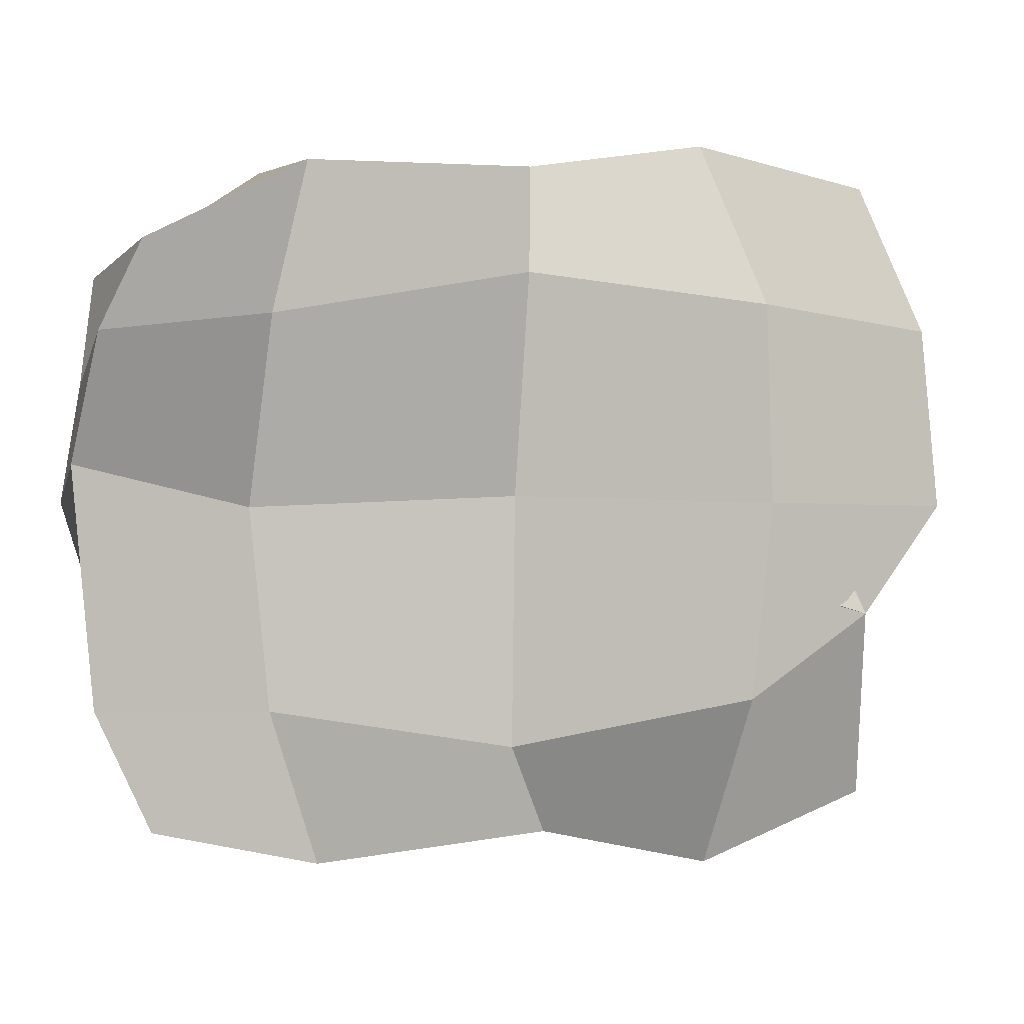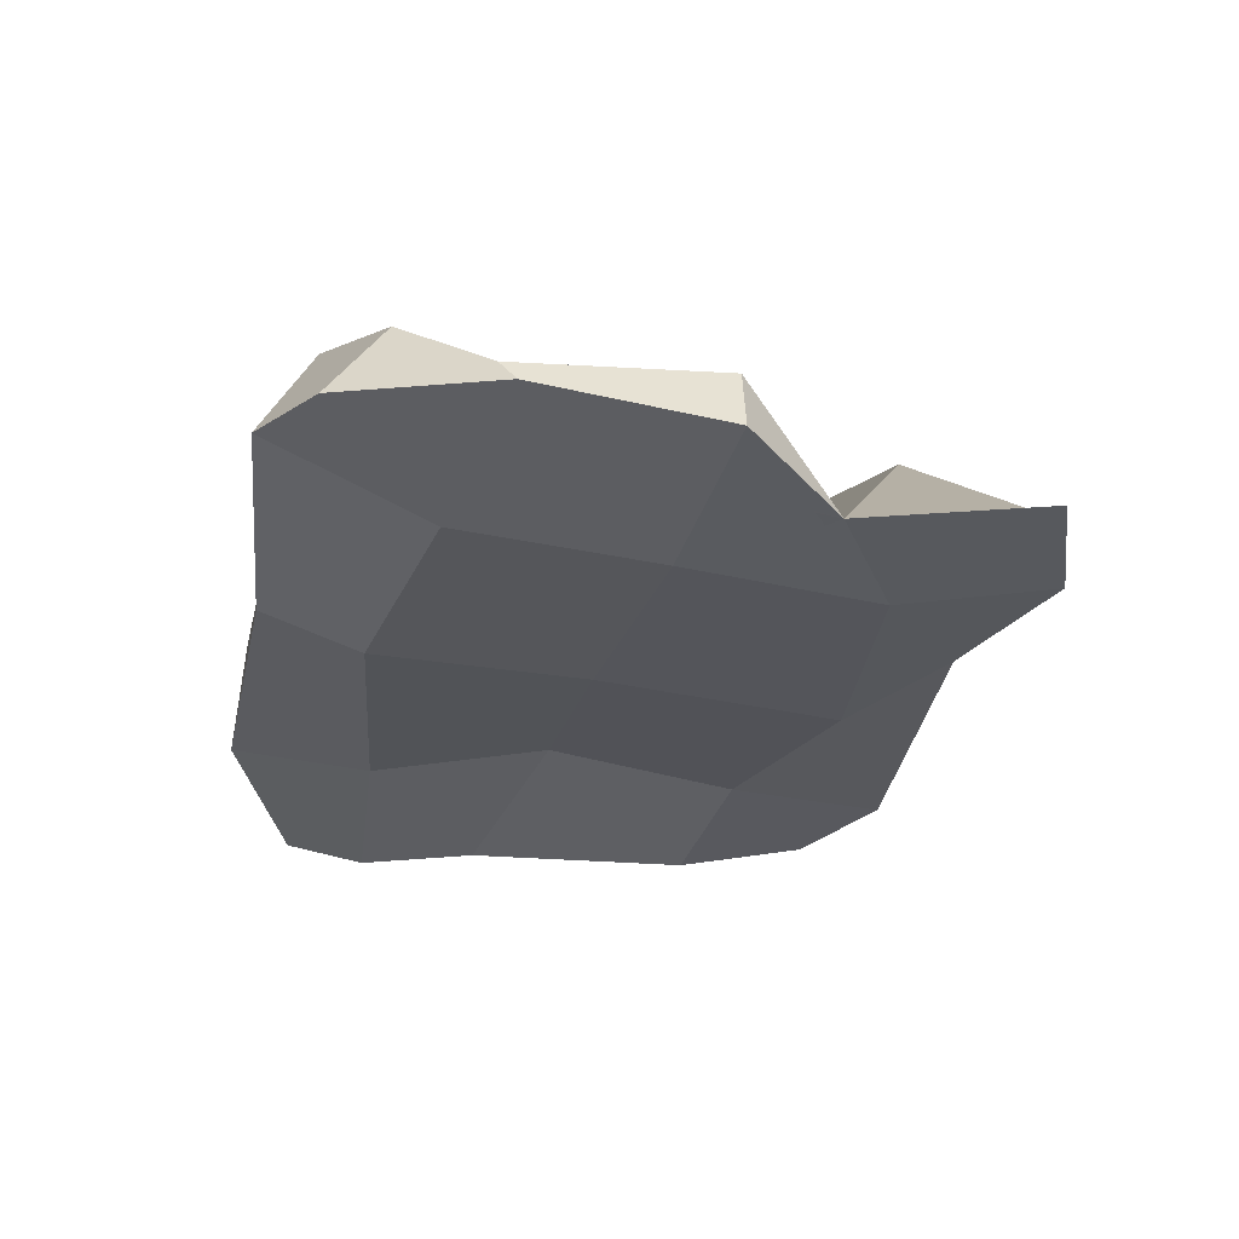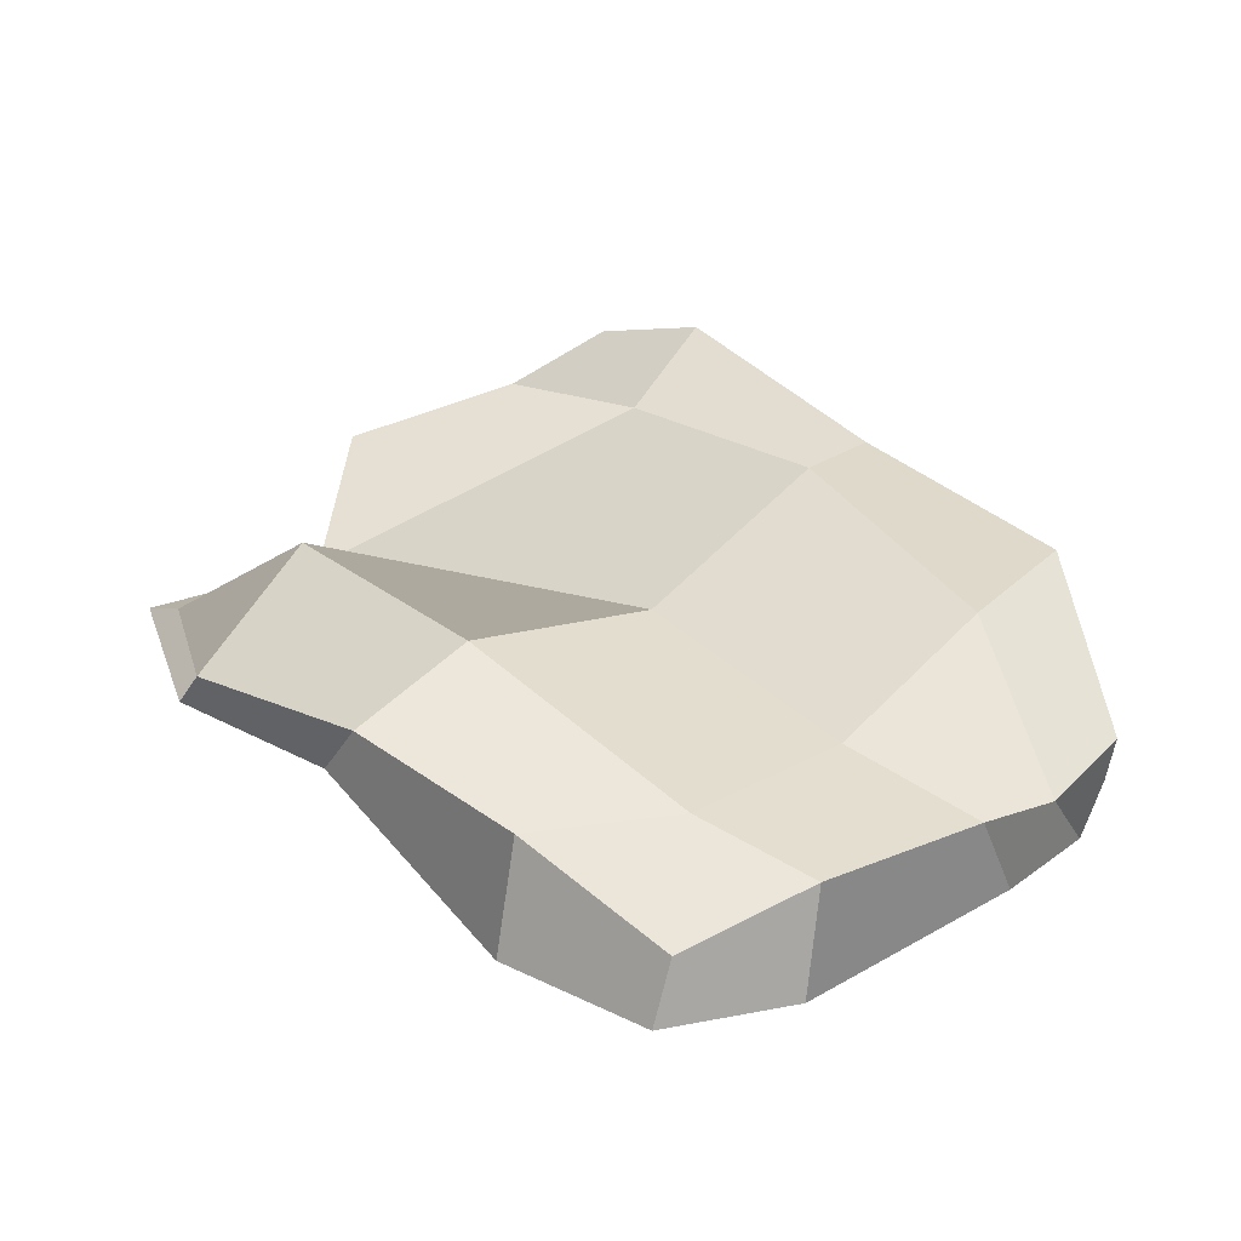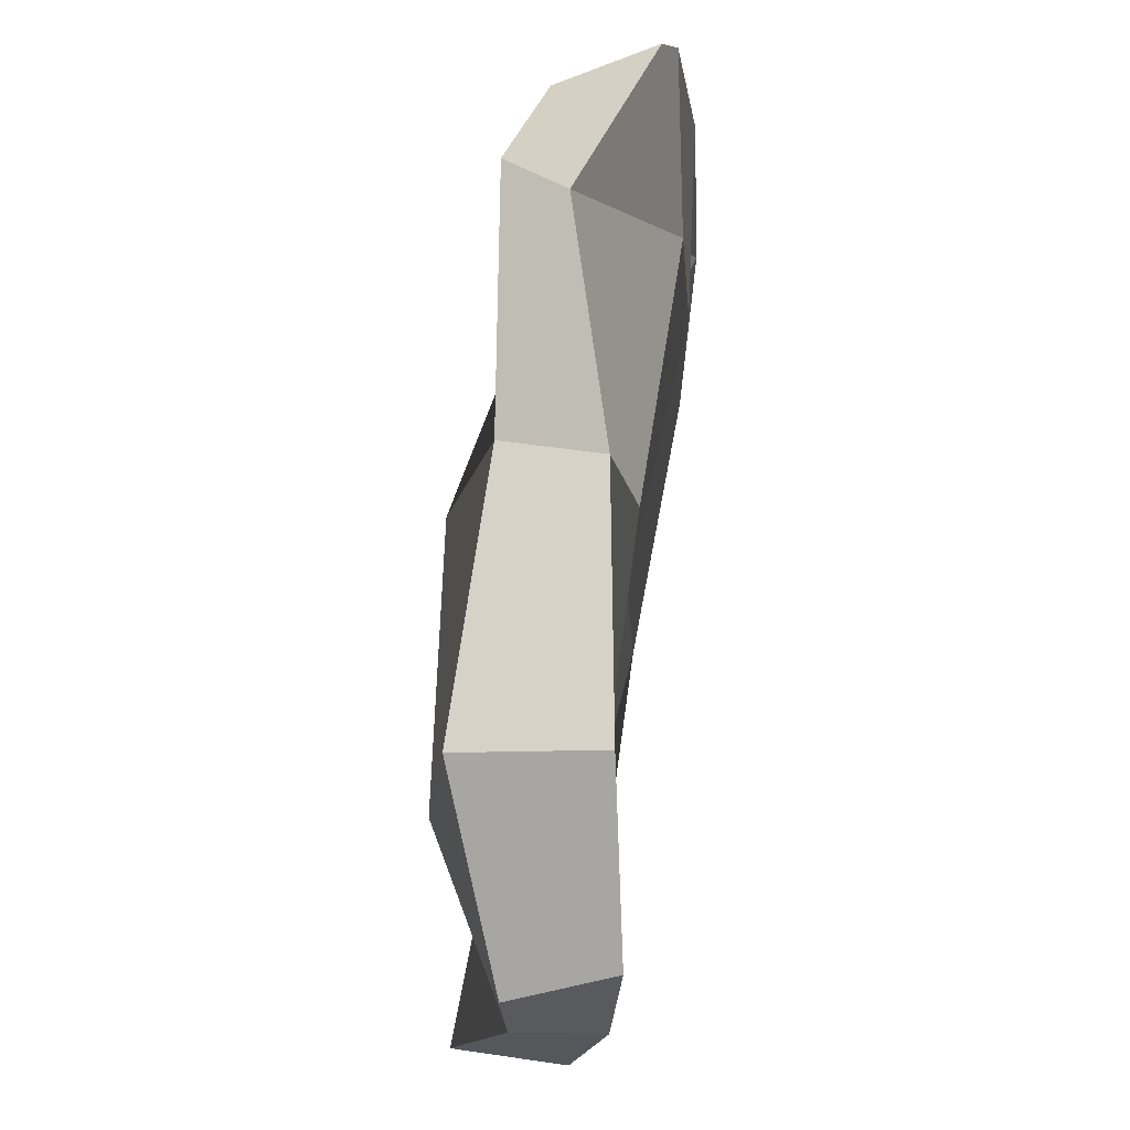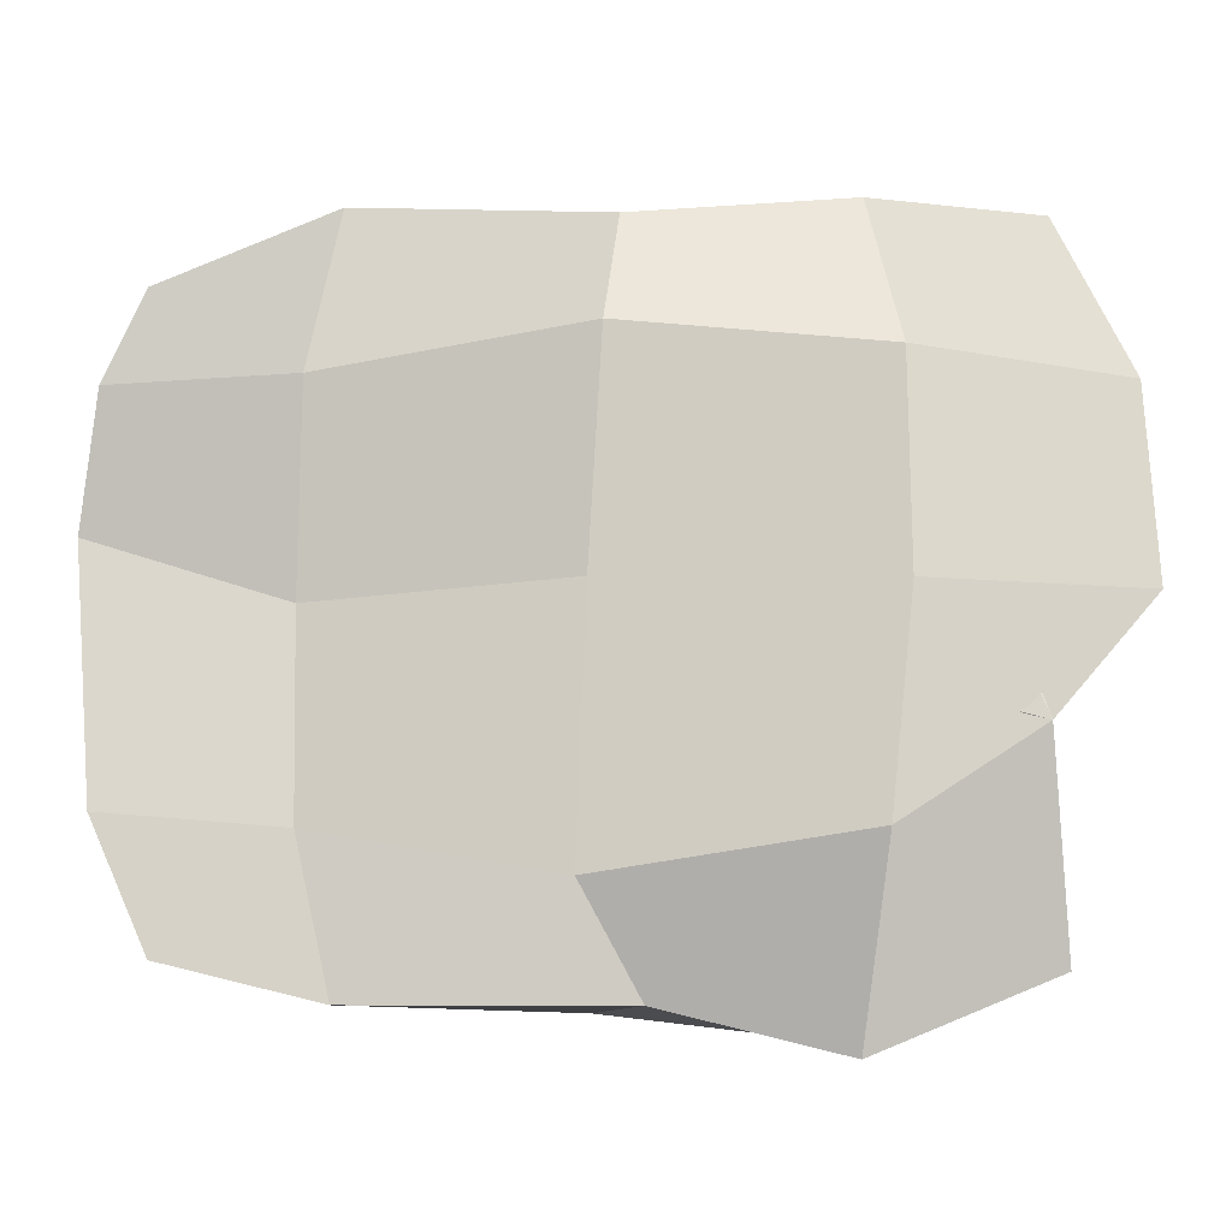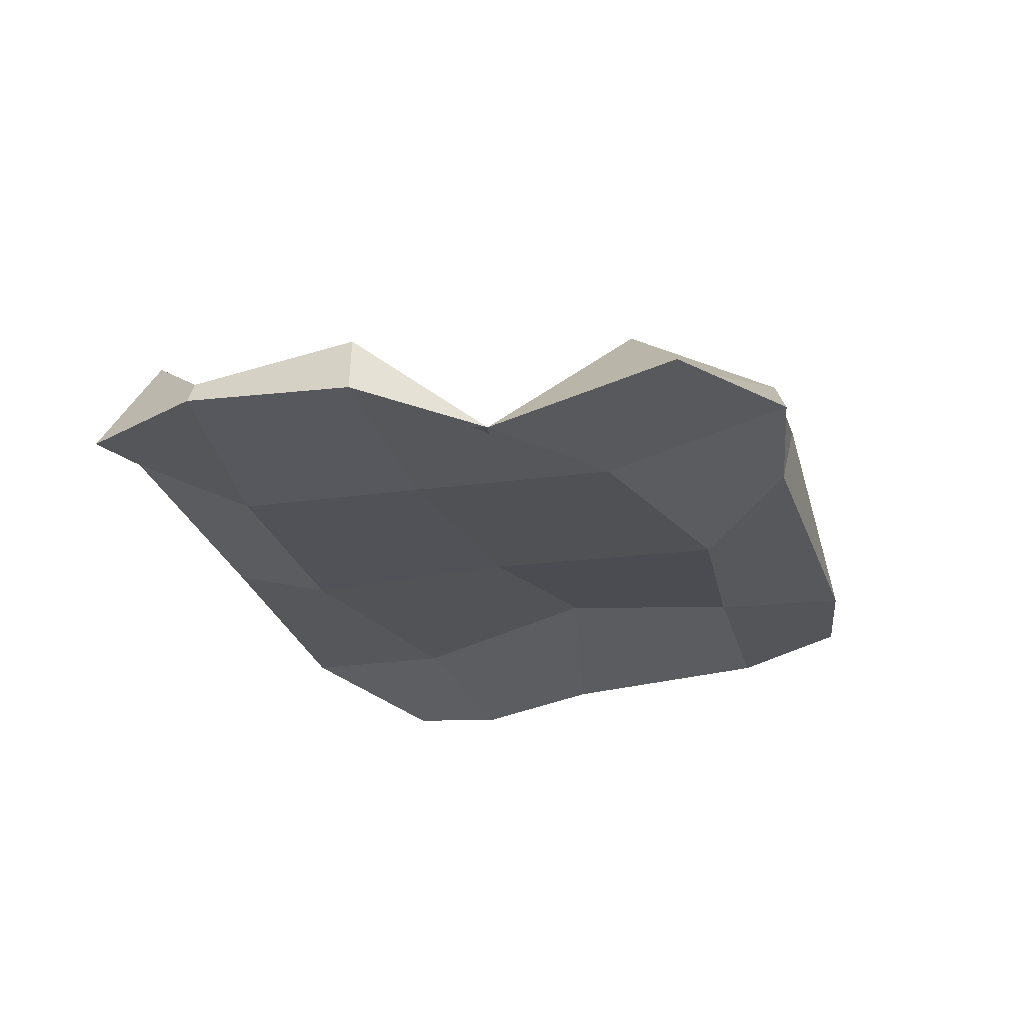
<metadata>
{"format":"obj","ext":"obj","renderer":"f3d","projection":"perspective","resolution":1024,"background":"white","views":[{"elev":6.1,"azim":-18.0,"up":"+Z"},{"elev":-28.1,"azim":77.4,"up":"+Y"},{"elev":37.2,"azim":-130.4,"up":"+Y"},{"elev":75.9,"azim":-81.7,"up":"+Z"},{"elev":-11.5,"azim":7.6,"up":"+Z"},{"elev":-24.5,"azim":110.6,"up":"+Y"}]}
</metadata>
<code>
o Cube
v -0.2047 -0.497 0.1395
v -0.2223 -0.446 0.1188
v -0.2016 -0.473 -0.1679
v -0.1955 -0.442 -0.1512
v 0.2079 -0.4561 0.1689
v 0.1949 -0.4071 0.1376
v 0.2066 -0.467 -0.1764
v 0.1872 -0.4599 -0.1694
v 0.02029 -0.4534 -0.1888
v -0.01021 -0.4094 -0.1895
v 0.0101 -0.4602 0.1787
v 0.01065 -0.4098 0.1738
v -0.2398 -0.4788 0.02608
v -0.2388 -0.422 0.001145
v 0.2513 -0.4748 -0.01125
v 0.2475 -0.4454 -0.01056
v -0.007478 -0.4315 0.000164
v -0.003068 -0.4737 0.002252
v -0.1156 -0.4815 -0.1891
v -0.1276 -0.4091 0.1752
v -0.1066 -0.4203 -0.1689
v -0.1169 -0.4803 0.1799
v -0.1434 -0.4498 -0.001599
v -0.1535 -0.4254 -0.005906
v 0.1078 -0.4398 -0.2053
v 0.1223 -0.4265 0.193
v 0.1157 -0.4573 -0.2129
v 0.1438 -0.3922 0.1656
v 0.2017 -0.4851 -0.06975
v 0.1434 -0.4854 -0.004739
v -0.2158 -0.4261 -0.08029
v -0.2307 -0.4776 -0.101
v -0.01496 -0.3857 -0.1236
v -0.007172 -0.4811 -0.1335
v -0.141 -0.429 -0.09189
v -0.1374 -0.4669 -0.1087
v 0.1318 -0.4872 -0.1144
v 0.1223 -0.4005 -0.127
v -0.2271 -0.4949 0.09387
v 0.2287 -0.4422 0.09424
v -0.009393 -0.389 0.109
v 0.004323 -0.4755 0.1224
v -0.231 -0.4498 0.06344
v 0.2462 -0.462 0.08815
v -0.1356 -0.4768 0.1016
v -0.1445 -0.4017 0.09596
v 0.1336 -0.4199 0.1092
v 0.142 -0.4776 0.1046
f 32 31 4 3
f 27 25 8 7
f 44 40 6 5
f 22 20 2 1
f 48 44 5 26
f 46 43 2 20
f 47 41 12 28
f 45 42 11 22
f 26 28 12 11
f 19 21 10 9
f 36 34 18 23
f 38 33 17 29
f 35 31 14 24
f 37 29 15 30
f 29 16 15
f 39 43 14 13
f 33 35 24 17
f 32 36 23 13
f 3 4 21 19
f 39 45 22 1
f 41 46 20 12
f 11 12 20 22
f 34 37 30 18
f 5 6 28 26
f 40 47 28 6
f 42 48 26 11
f 9 10 25 27
f 8 25 38 29
f 9 27 37 34
f 3 19 36 32
f 10 21 35 33
f 7 8 29
f 27 7 29 37
f 21 4 31 35
f 25 10 33 38
f 19 9 34 36
f 13 14 31 32
f 18 30 48 42
f 16 29 47 40
f 17 24 46 41
f 13 23 45 39
f 1 2 43 39
f 23 18 42 45
f 29 17 41 47
f 24 14 43 46
f 30 15 44 48
f 15 16 40 44

</code>
